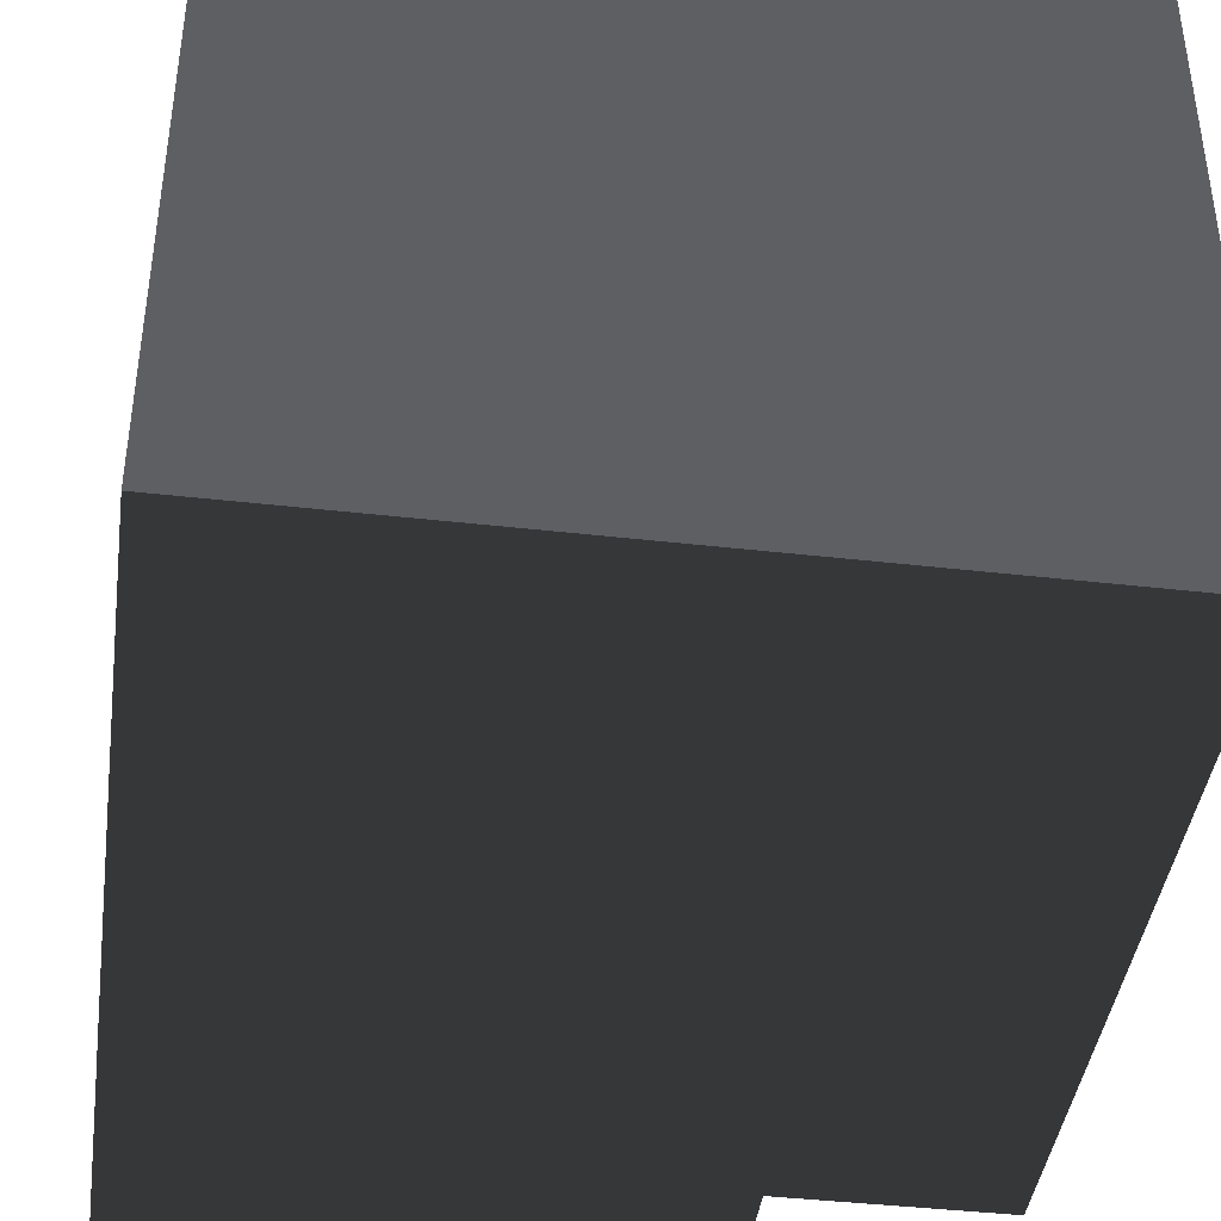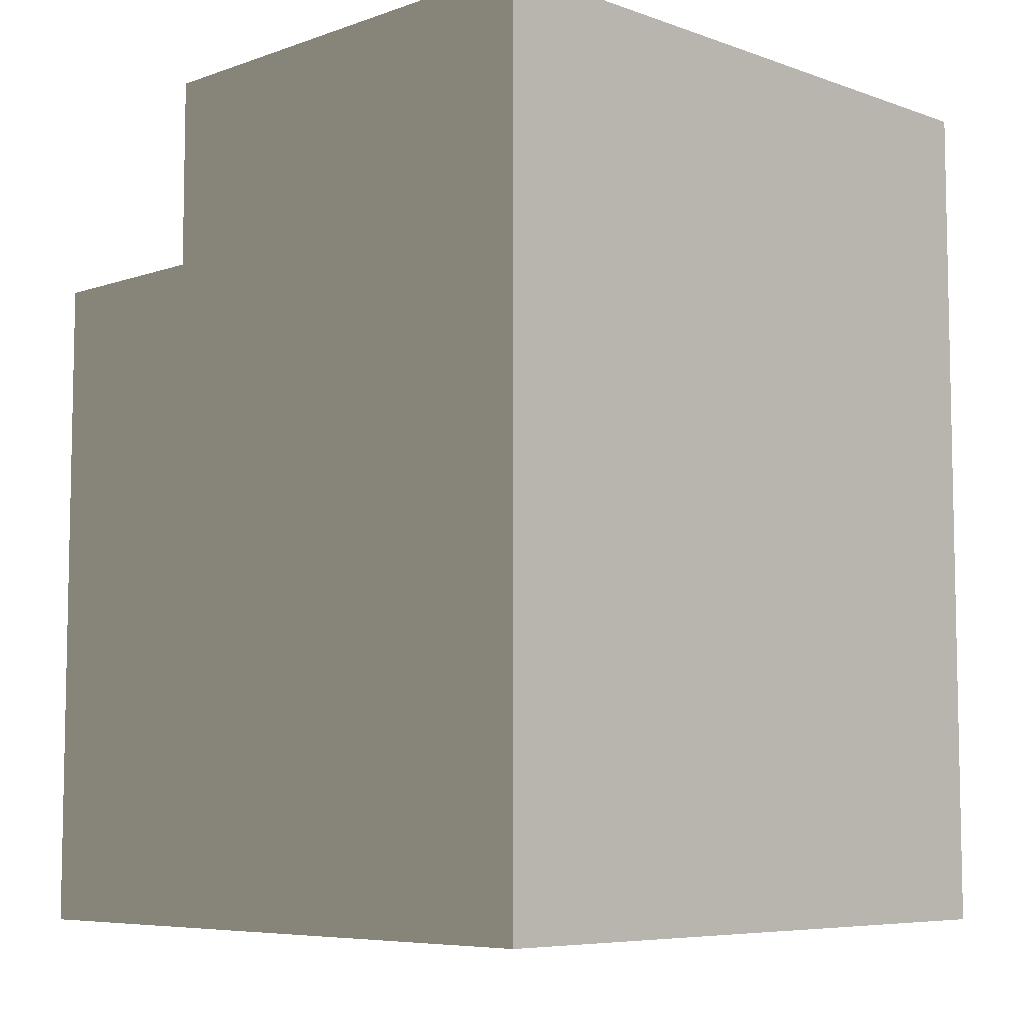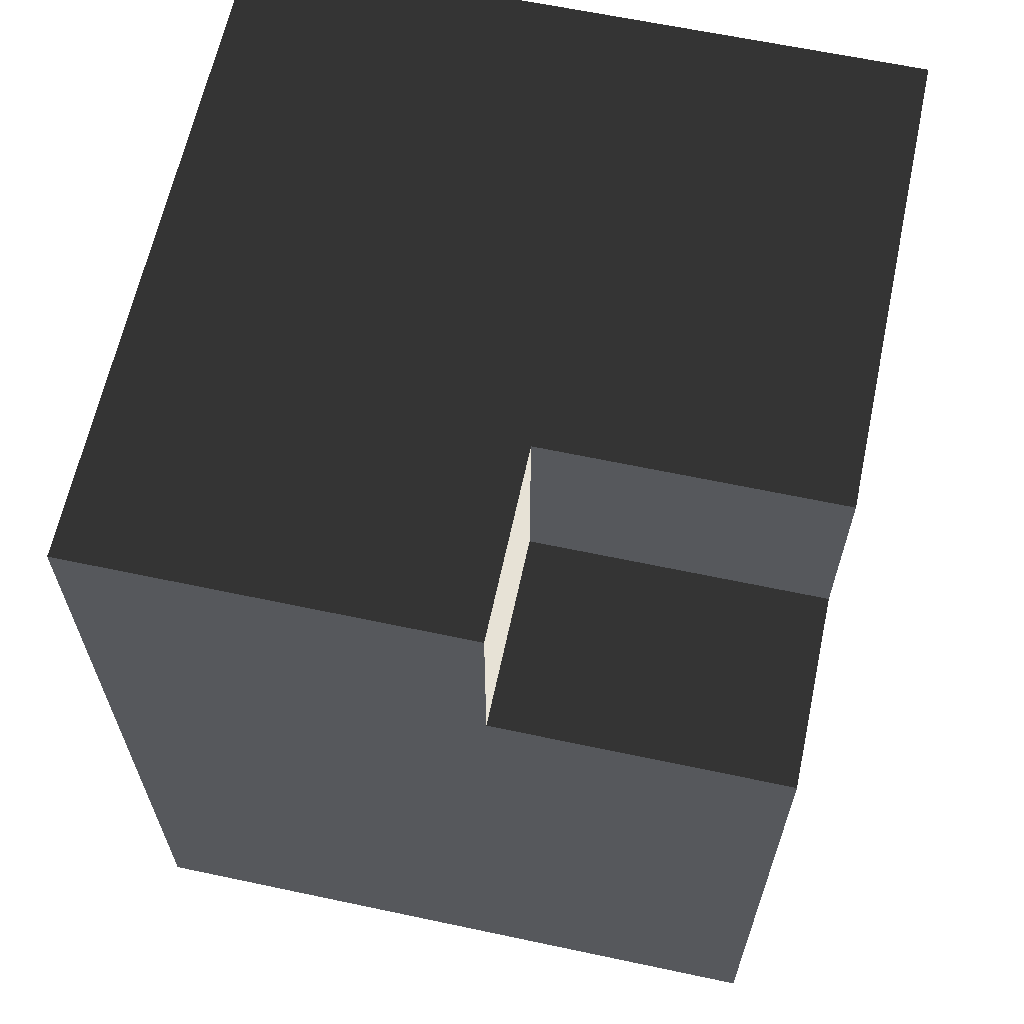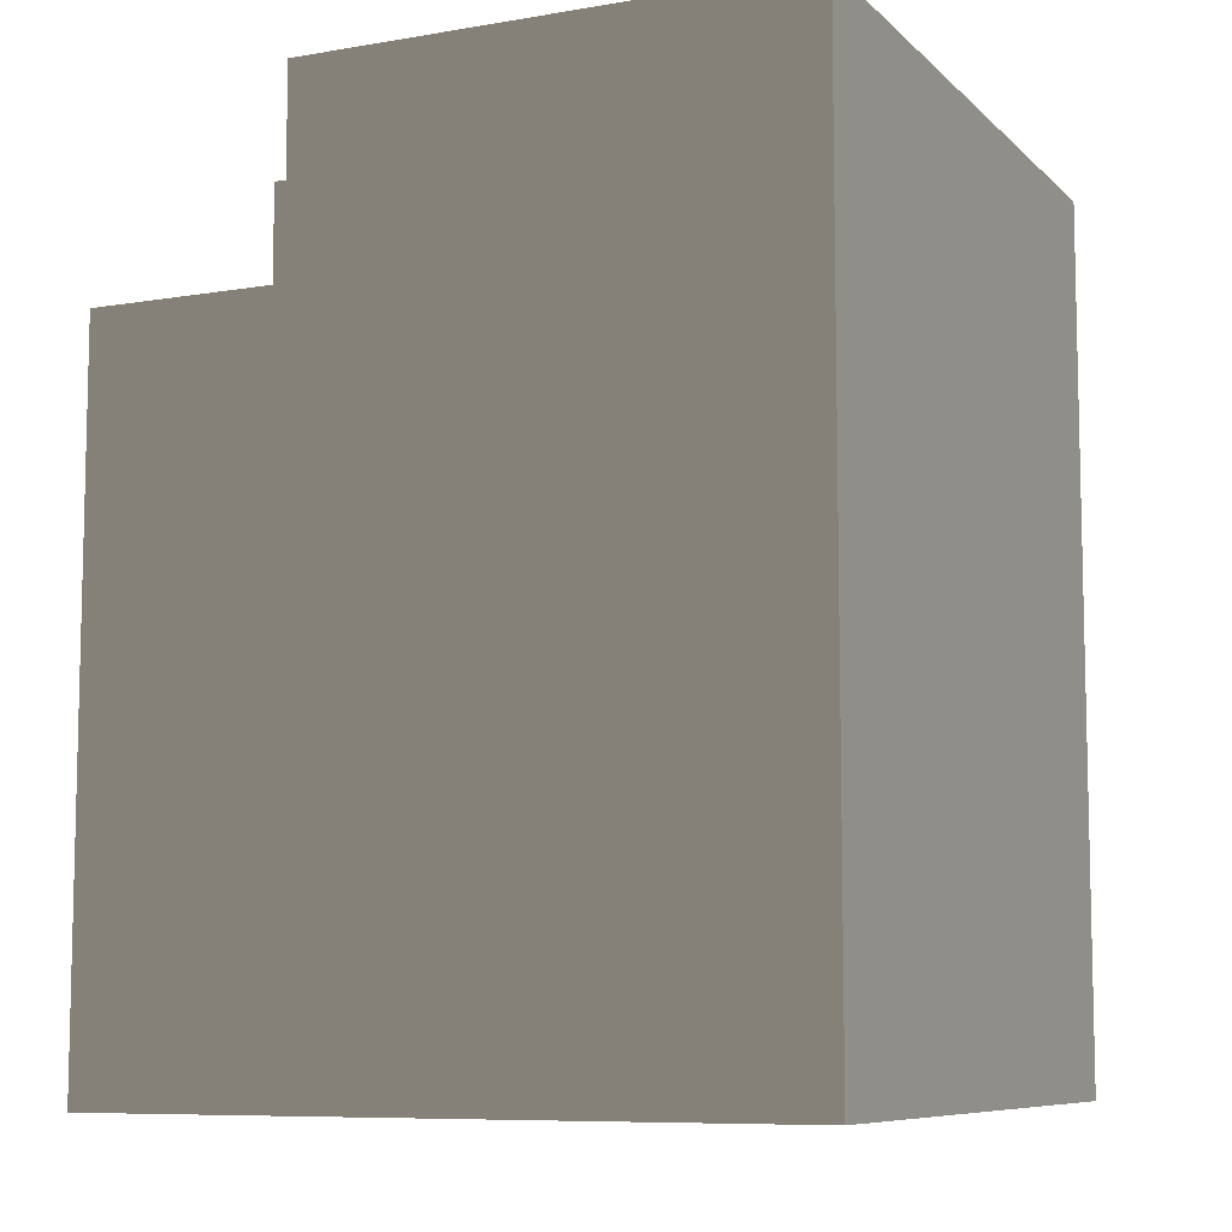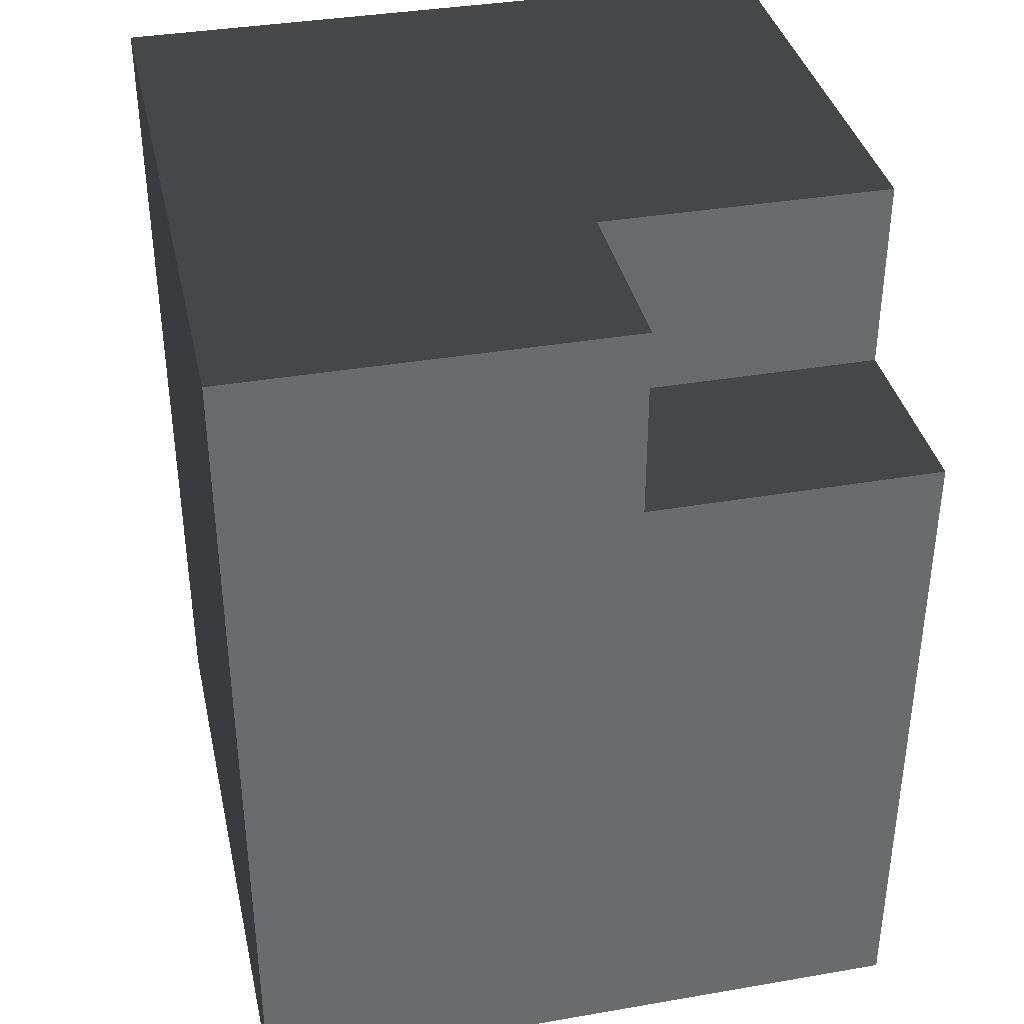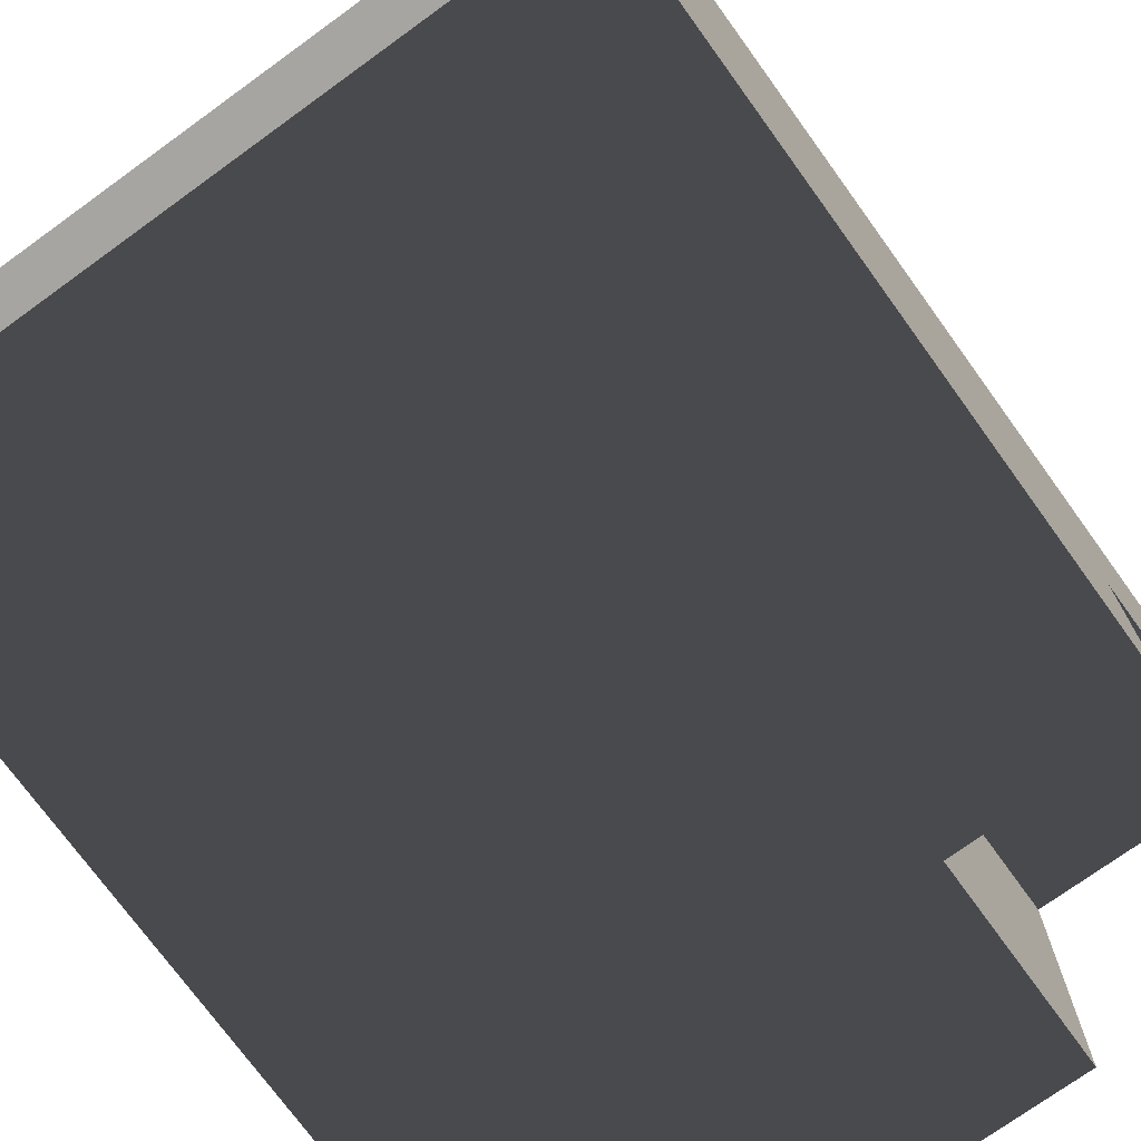
<metadata>
{"format":"obj","ext":"obj","renderer":"f3d","projection":"perspective","resolution":1024,"background":"white","views":[{"elev":-42.0,"azim":-7.8,"up":"+Z"},{"elev":-7.0,"azim":-135.1,"up":"+Y"},{"elev":63.5,"azim":102.1,"up":"+Y"},{"elev":-8.3,"azim":-155.1,"up":"+Y"},{"elev":37.1,"azim":77.5,"up":"+Y"},{"elev":-73.6,"azim":35.9,"up":"+Z"}]}
</metadata>
<code>
o obj1
v 17.5 45 17.5
v -17.5 2.85e-06 17.5
v 17.5 2.85e-06 17.5
v -17.5 45 17.5
v 17.5 35 -2.5
v 7.5 35 -2.5
v 17.5 45 -2.5
v 7.5 45 -2.5
v 17.5 2.85e-06 -17.5
v -17.5 2.85e-06 -17.5
v 17.5 35 -17.5
v 7.5 35 -17.5
v 7.5 45 -17.5
v -17.5 45 -17.5
v 17.5 35 -2.5
v 17.5 45 17.5
v 17.5 2.85e-06 17.5
v 17.5 45 -2.5
v 17.5 2.85e-06 -17.5
v 17.5 35 -17.5
v 7.5 35 -17.5
v 7.5 45 -2.5
v 7.5 35 -2.5
v 7.5 45 -17.5
v -17.5 2.85e-06 17.5
v -17.5 45 17.5
v -17.5 2.85e-06 -17.5
v -17.5 45 -17.5
v -17.5 2.85e-06 17.5
v 17.5 2.85e-06 -17.5
v 17.5 2.85e-06 17.5
v -17.5 2.85e-06 -17.5
v 17.5 35 -2.5
v 17.5 35 -17.5
v 7.5 35 -2.5
v 7.5 35 -17.5
v 17.5 45 17.5
v 17.5 45 -2.5
v 7.5 45 -2.5
v -17.5 45 17.5
v 7.5 45 -17.5
v -17.5 45 -17.5
f 1 2 3
f 4 2 1
f 5 6 7
f 7 6 8
f 9 10 11
f 11 10 12
f 12 10 13
f 13 10 14
f 15 16 17
f 18 16 15
f 19 15 17
f 20 15 19
f 21 22 23
f 24 22 21
f 25 26 27
f 27 26 28
f 29 30 31
f 32 30 29
f 33 34 35
f 35 34 36
f 37 38 39
f 37 39 40
f 39 41 40
f 40 41 42

</code>
